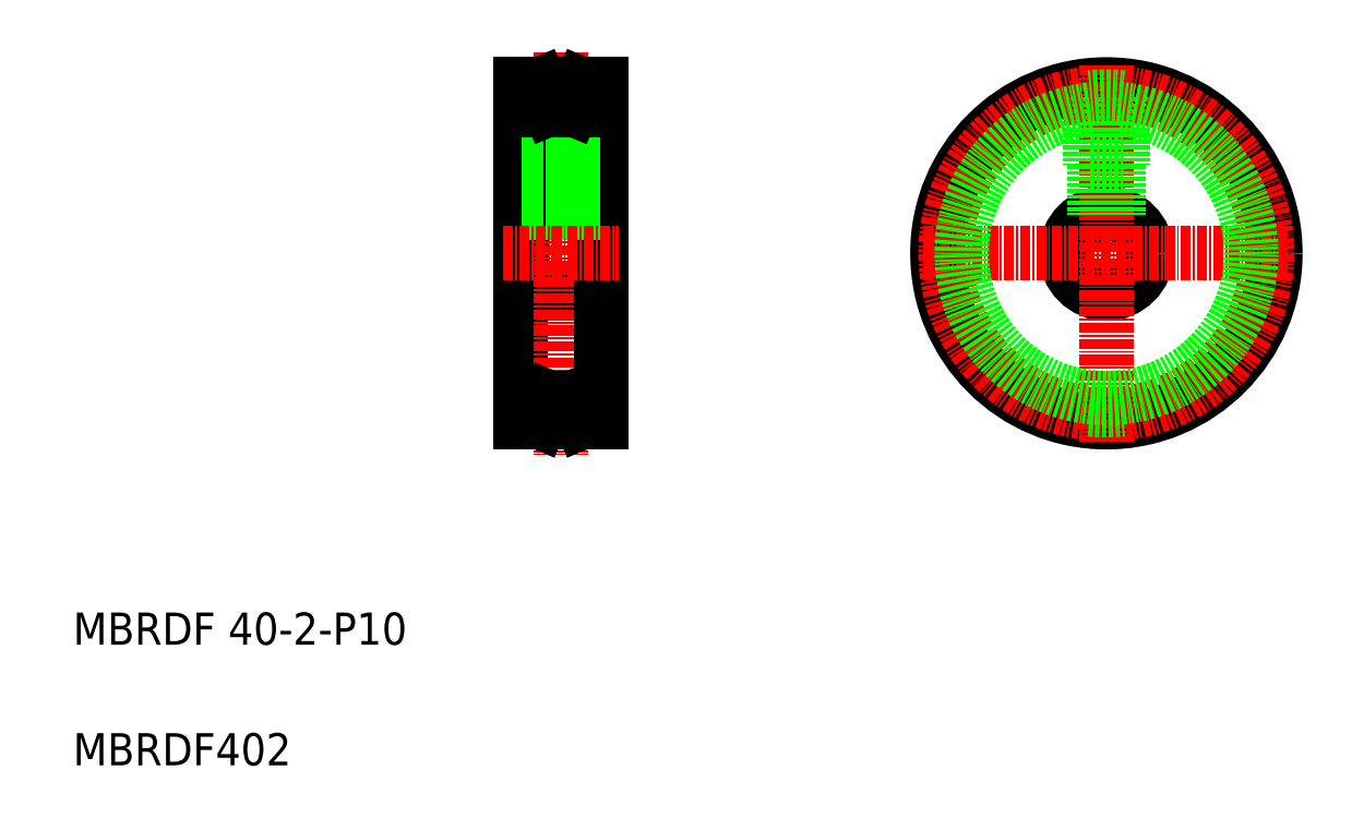
<metadata>
{"format":"dxf","ext":"dxf","renderer":"ezdxf+matplotlib","layout":"modelspace","background":"white","min_lineweight":24,"dpi":150}
</metadata>
<code>
0
SECTION
2
ENTITIES
0
LINE
8
0
10
648.7
20
31.18
30
0
11
658.7
21
31.18
31
0
0
LINE
8
0
10
648.7
20
21.18
30
0
11
658.7
21
21.18
31
0
0
LINE
8
0
10
648.7
20
47.18
30
0
11
648.7
21
5.182
31
0
0
LINE
8
CENTER
10
653.7
20
51.21
30
0
11
653.7
21
1.152
31
0
0
TEXT
8
0
10
593
20
-22.49
30
0
40
4
1
MBRDF 40-2-P10
0
TEXT
8
0
10
593
20
-37.49
30
0
40
4
1
MBRDF402
0
LINE
8
0
10
658.7
20
47.18
30
0
11
658.7
21
5.182
31
0
0
LINE
8
CENTER
10
651.5
20
46.18
30
0
11
655.9
21
46.18
31
0
0
LINE
8
0
10
658.7
20
46.18
30
0
11
658.7
21
46.18
31
0
0
LINE
8
0
10
658.7
20
46.68
30
0
11
658.7
21
46.68
31
0
0
CIRCLE
8
0
10
721.5
20
26.18
30
0
40
21
0
CIRCLE
8
0
10
721.5
20
26.18
30
0
40
5
0
LINE
8
CENTER
10
721.5
20
49.56
30
0
11
721.5
21
2.801
31
0
0
LINE
8
CENTER
10
698.7
20
26.18
30
0
11
744.2
21
26.18
31
0
0
LINE
8
0
10
720
20
37.18
30
0
11
720
21
30.95
31
0
0
LINE
8
0
10
723
20
37.18
30
0
11
723
21
30.95
31
0
0
LINE
8
0
10
722.7
20
37.18
30
0
11
722.7
21
31.04
31
0
0
LINE
8
0
10
720.3
20
37.18
30
0
11
720.3
21
31.04
31
0
0
LINE
8
0
10
655.7
20
37.18
30
0
11
651.7
21
37.18
31
0
0
LINE
8
0
10
651.7
20
45.7
30
0
11
651.7
21
37.18
31
0
0
LINE
8
0
10
655.7
20
45.7
30
0
11
655.7
21
37.18
31
0
0
LINE
8
0
10
652.5
20
37.18
30
0
11
652.5
21
31.18
31
0
0
LINE
8
0
10
652.2
20
37.18
30
0
11
652.2
21
31.18
31
0
0
LINE
8
0
10
654.9
20
37.18
30
0
11
654.9
21
31.18
31
0
0
LINE
8
0
10
655.2
20
37.18
30
0
11
655.2
21
31.18
31
0
0
LINE
8
CENTER
10
646.5
20
26.18
30
0
11
660.8
21
26.18
31
0
0
LINE
8
0
10
720.3
20
37.18
30
0
11
720.3
21
34.93
31
0
0
LINE
8
0
10
723.5
20
45.58
30
0
11
723.5
21
37.18
31
0
0
LINE
8
0
10
719.5
20
45.58
30
0
11
719.5
21
37.18
31
0
0
LINE
8
0
10
719.5
20
37.18
30
0
11
723.5
21
37.18
31
0
0
CIRCLE
8
CENTER
10
721.5
20
26.18
30
0
40
20
0
ARC
8
0
10
721.5
20
26.18
30
0
40
18
50
96.38
51
83.62
0
LINE
8
0
10
648.7
20
47.18
30
0
11
651
21
47.18
31
0
0
LINE
8
0
10
656.3
20
47.18
30
0
11
658.7
21
47.18
31
0
0
LINE
8
0
10
651
20
47.18
30
0
11
652.3
21
44.18
31
0
0
LINE
8
0
10
656.3
20
47.18
30
0
11
655
21
44.18
31
0
0
LINE
8
0
10
652.3
20
44.18
30
0
11
655
21
44.18
31
0
0
LINE
8
CENTER
10
651.5
20
6.182
30
0
11
655.9
21
6.182
31
0
0
LINE
8
0
10
658.7
20
6.182
30
0
11
658.7
21
6.182
31
0
0
LINE
8
0
10
658.7
20
5.682
30
0
11
658.7
21
5.682
31
0
0
LINE
8
0
10
648.7
20
5.182
30
0
11
651
21
5.182
31
0
0
LINE
8
0
10
656.3
20
5.182
30
0
11
658.7
21
5.182
31
0
0
LINE
8
0
10
651
20
5.182
30
0
11
652.3
21
8.182
31
0
0
LINE
8
0
10
656.3
20
5.182
30
0
11
655
21
8.182
31
0
0
LINE
8
0
10
652.3
20
8.182
30
0
11
655
21
8.182
31
0
0
ARC
8
0
10
721.5
20
26.18
30
0
40
19.5
50
264.1
51
275.9
0
ARC
8
0
10
721.5
20
26.18
30
0
40
19.5
50
84.11
51
95.89
0
VIEWPORT
8
0
10
5.25
20
4
30
0
40
13.31
41
8.993
68
     1
69
     1
0
VIEWPORT
8
0
10
5.25
20
4
30
0
40
8.4
41
6.4
68
     2
69
     2
0
ENDSEC
0
EOF

</code>
